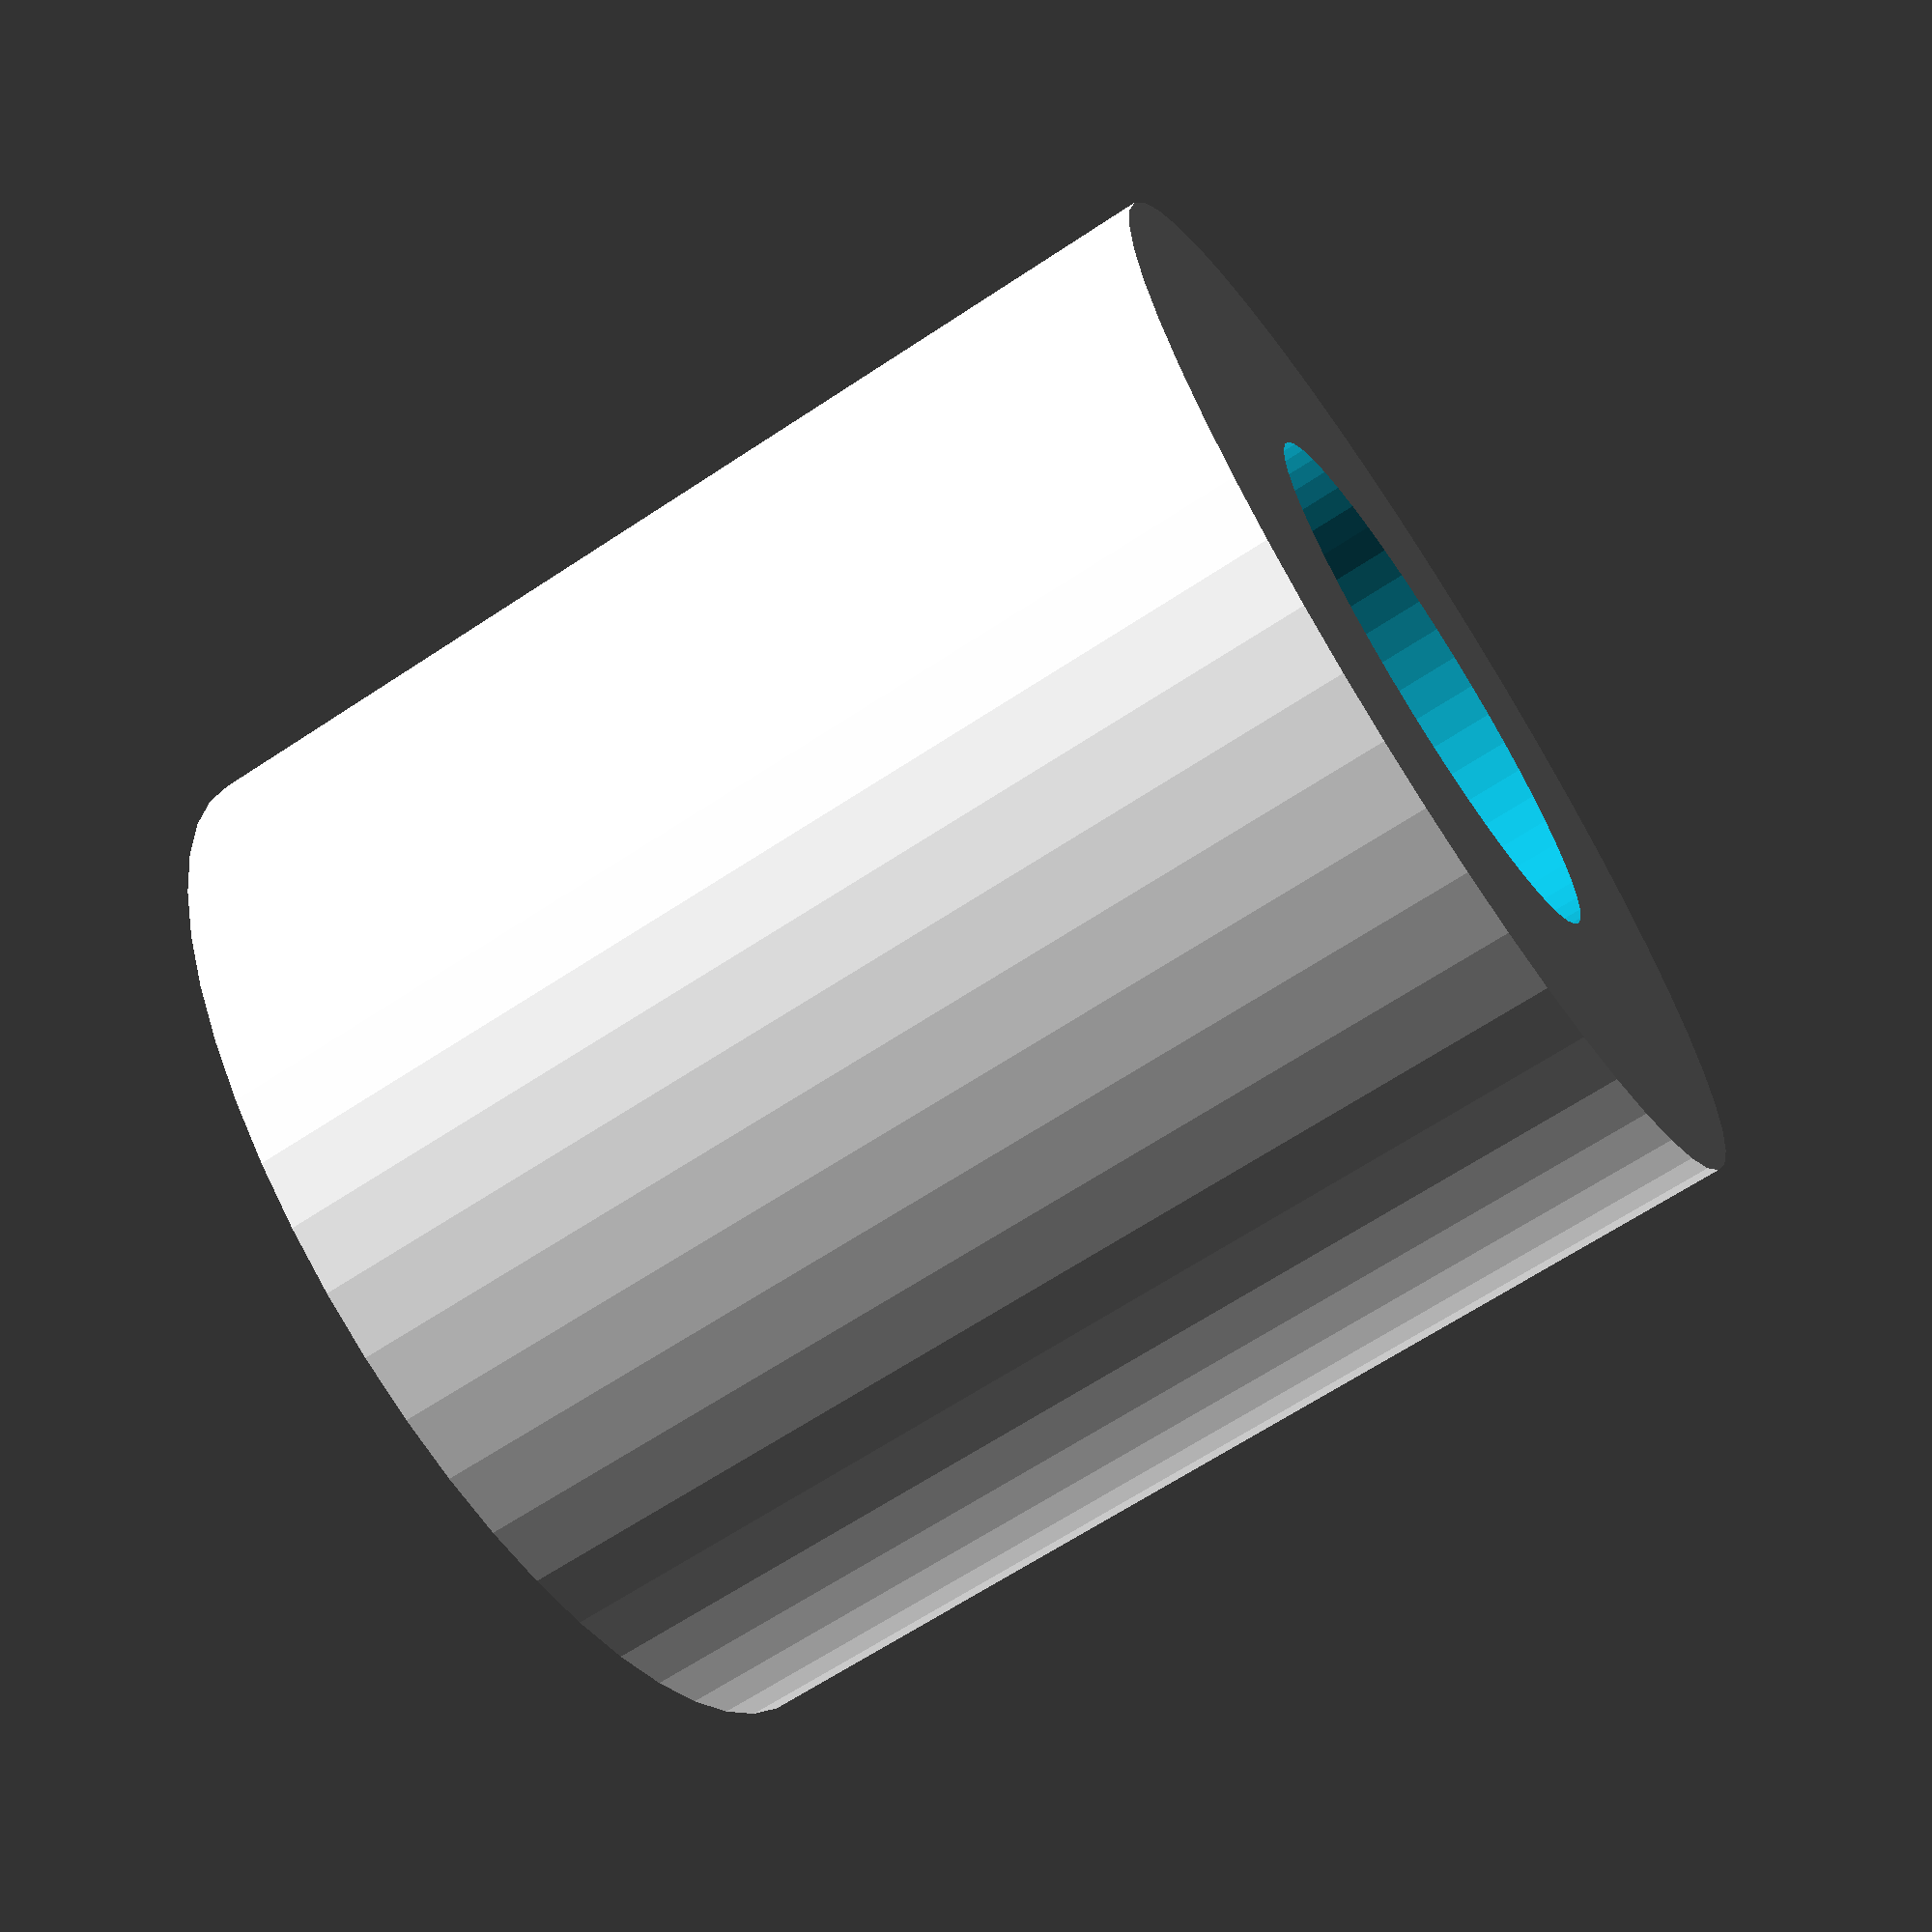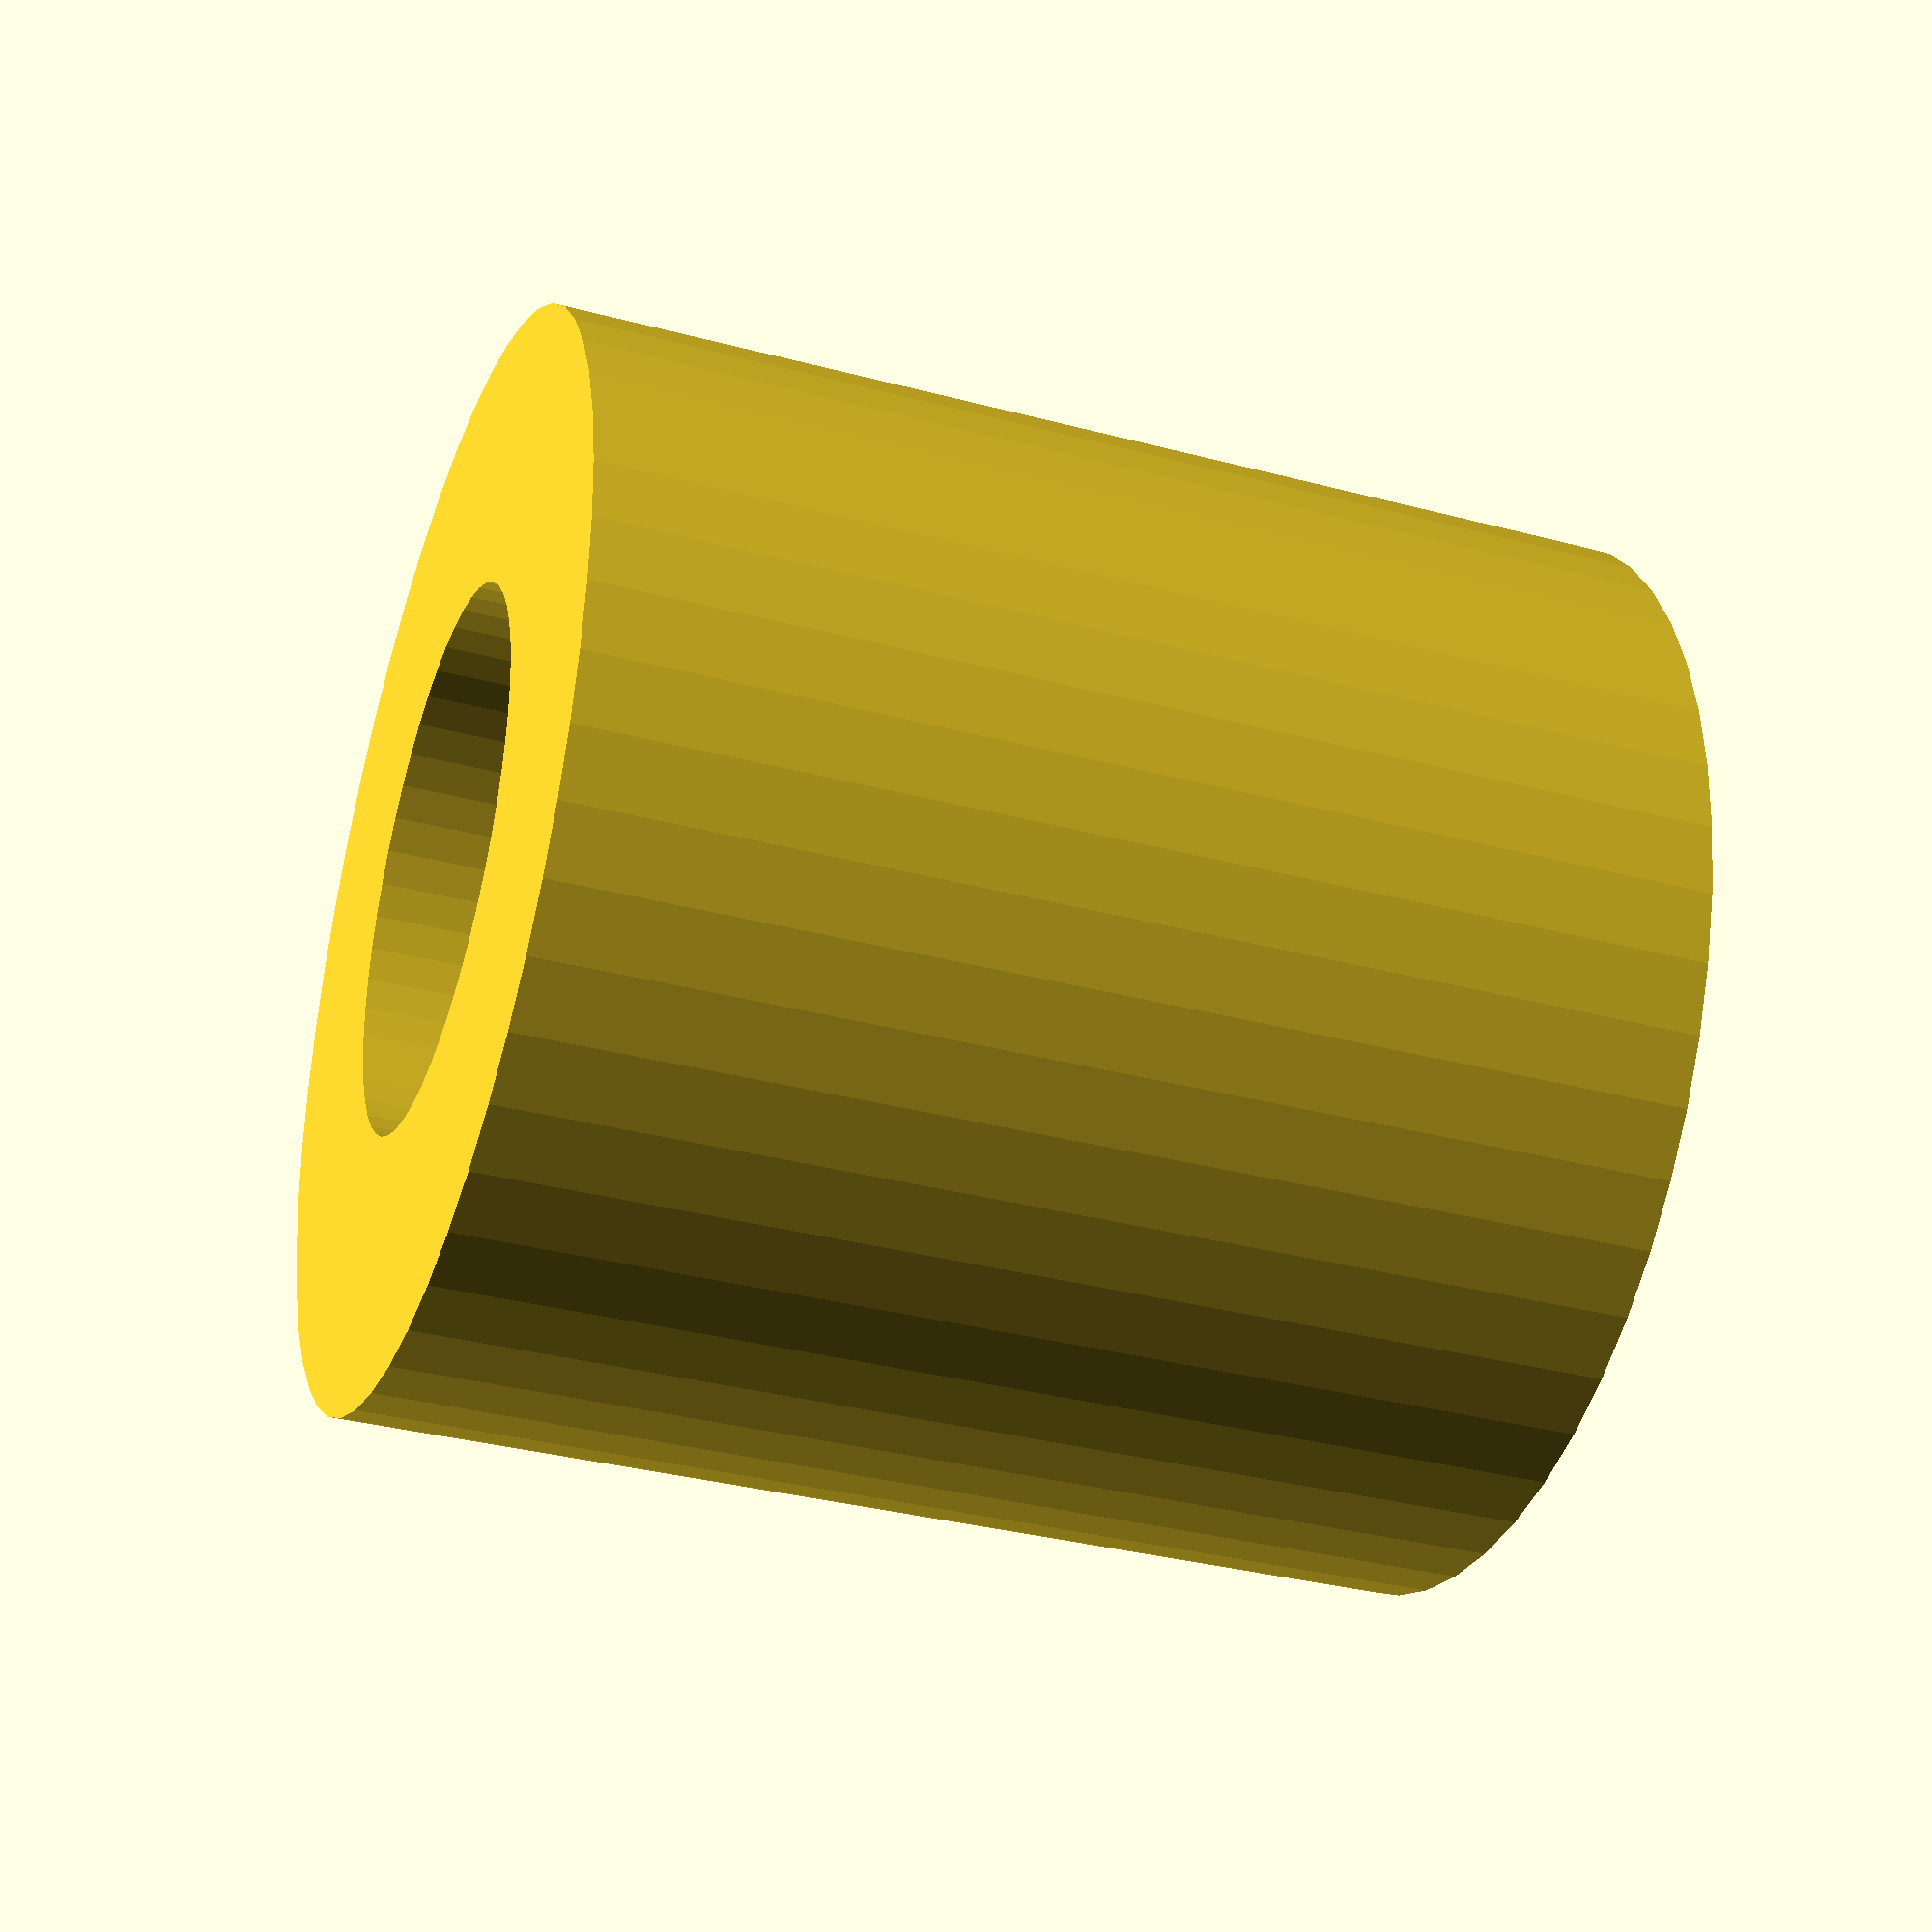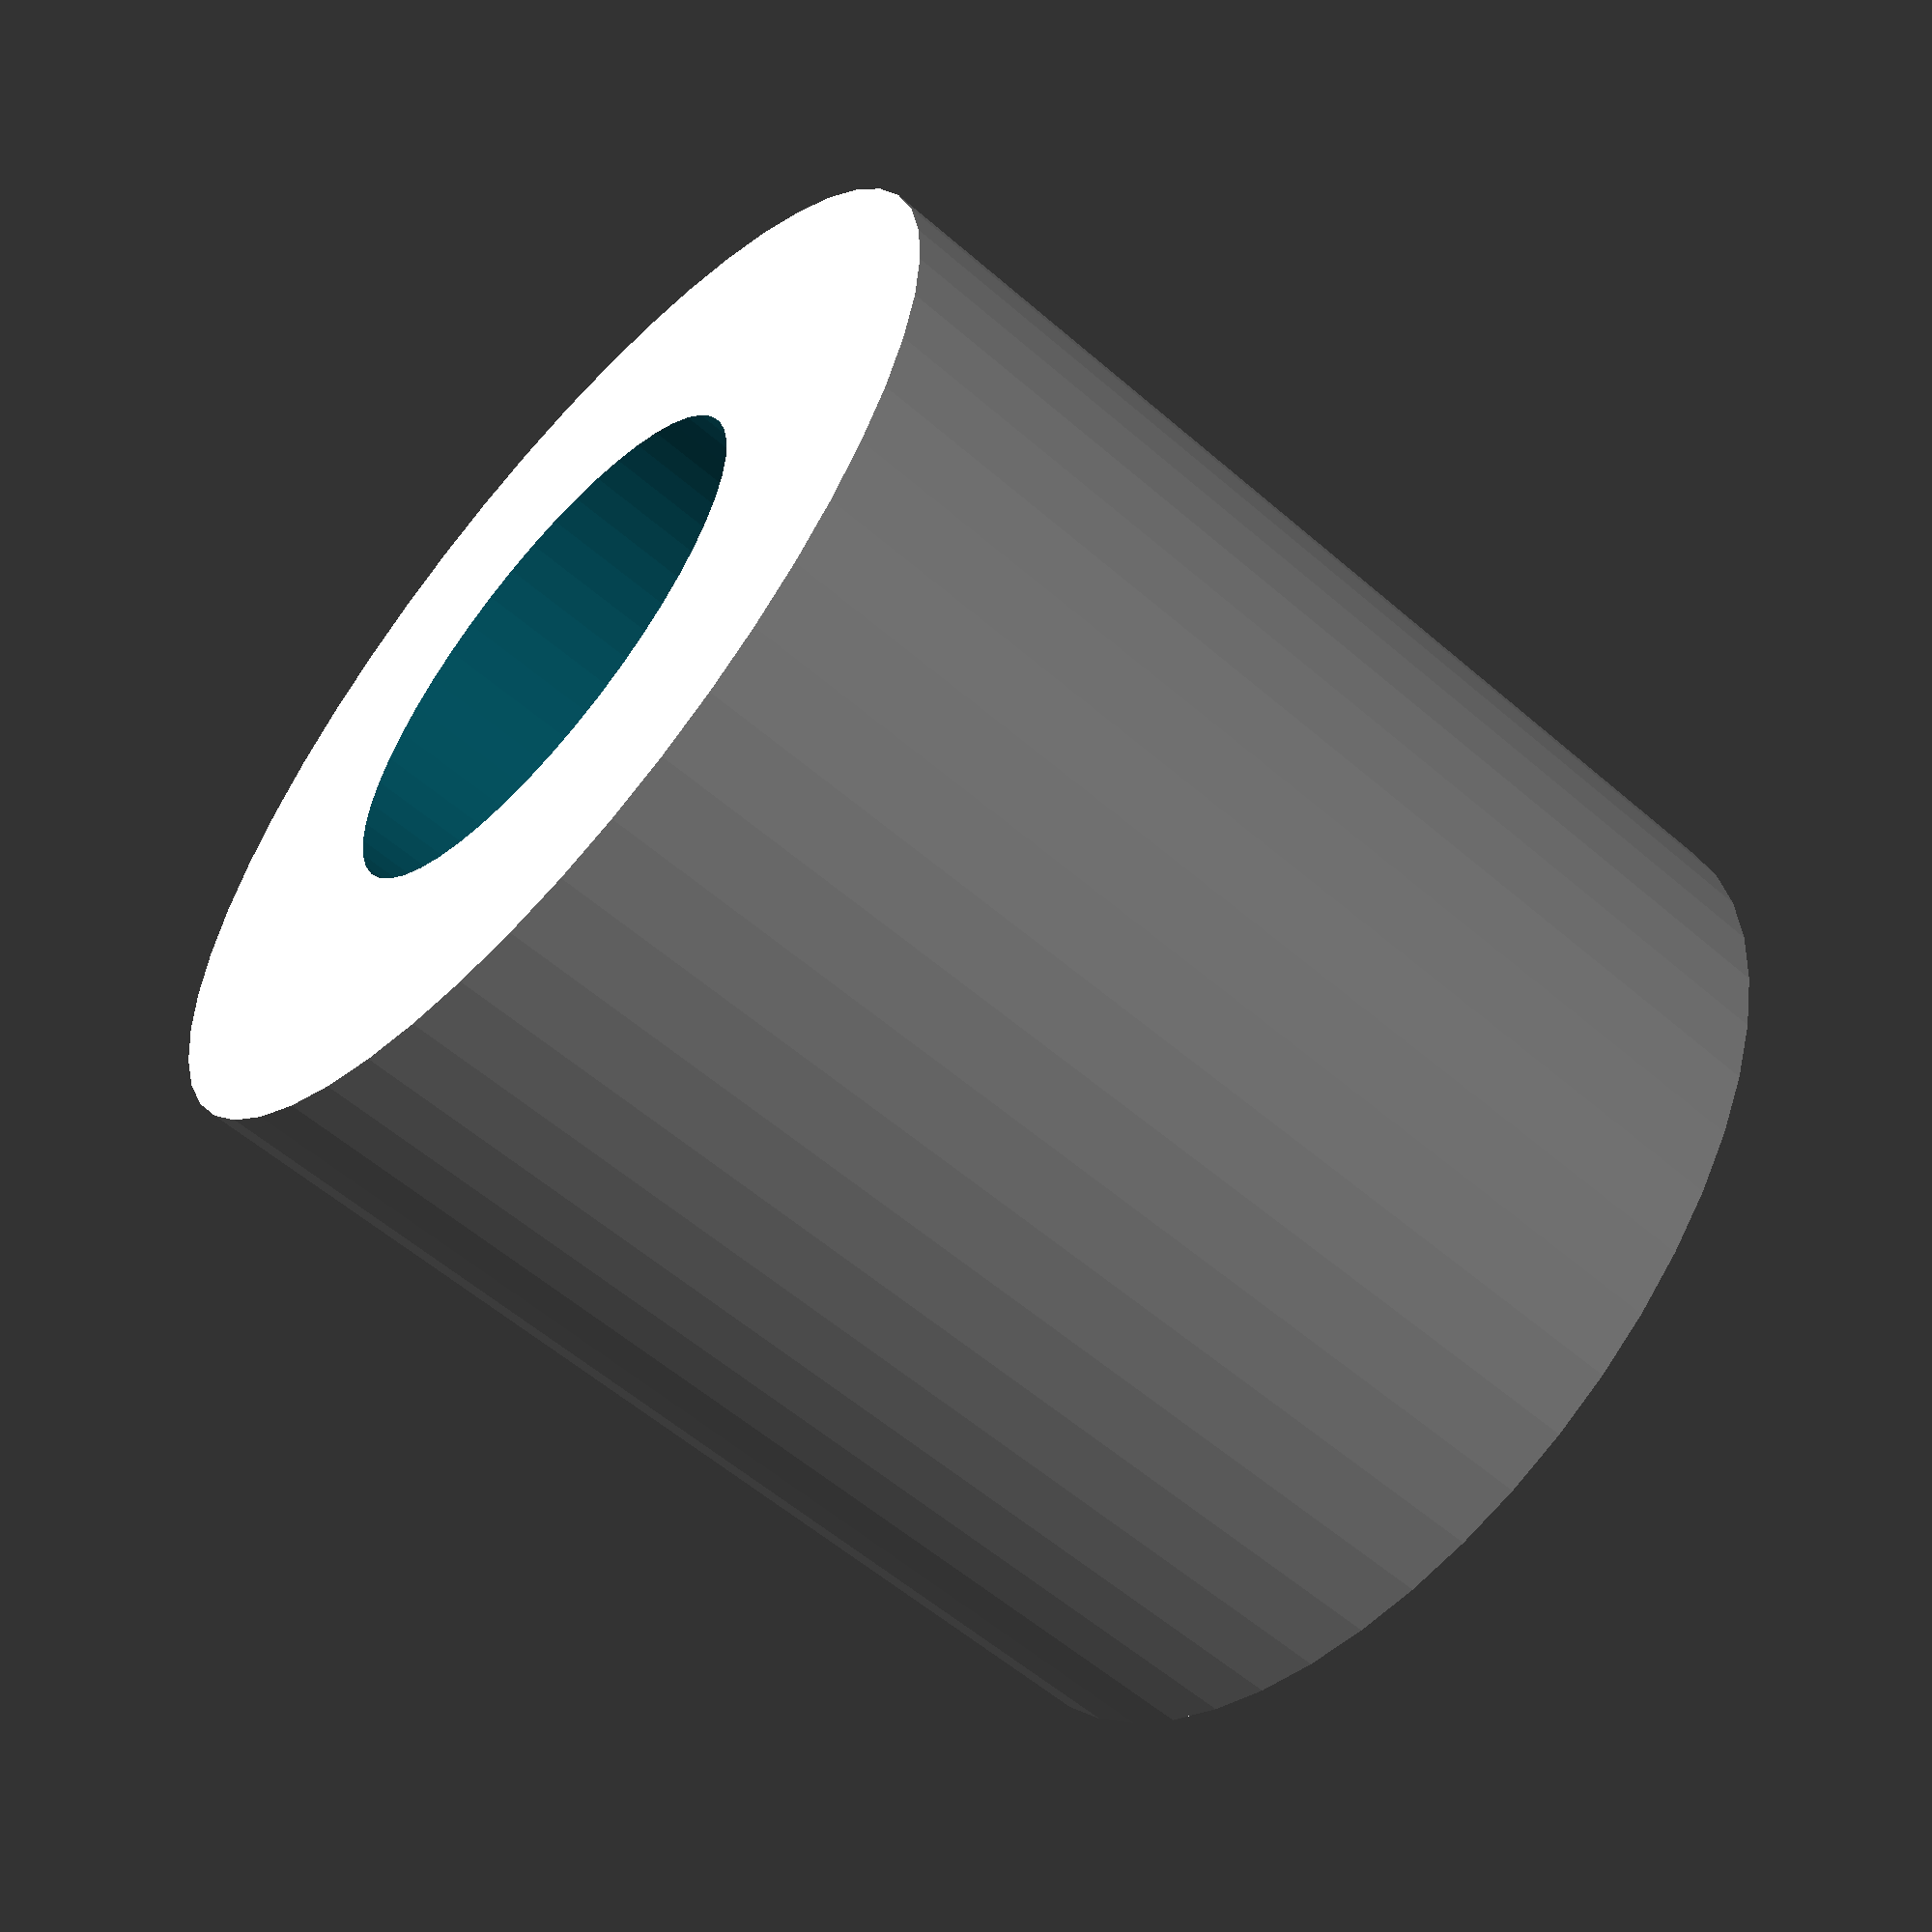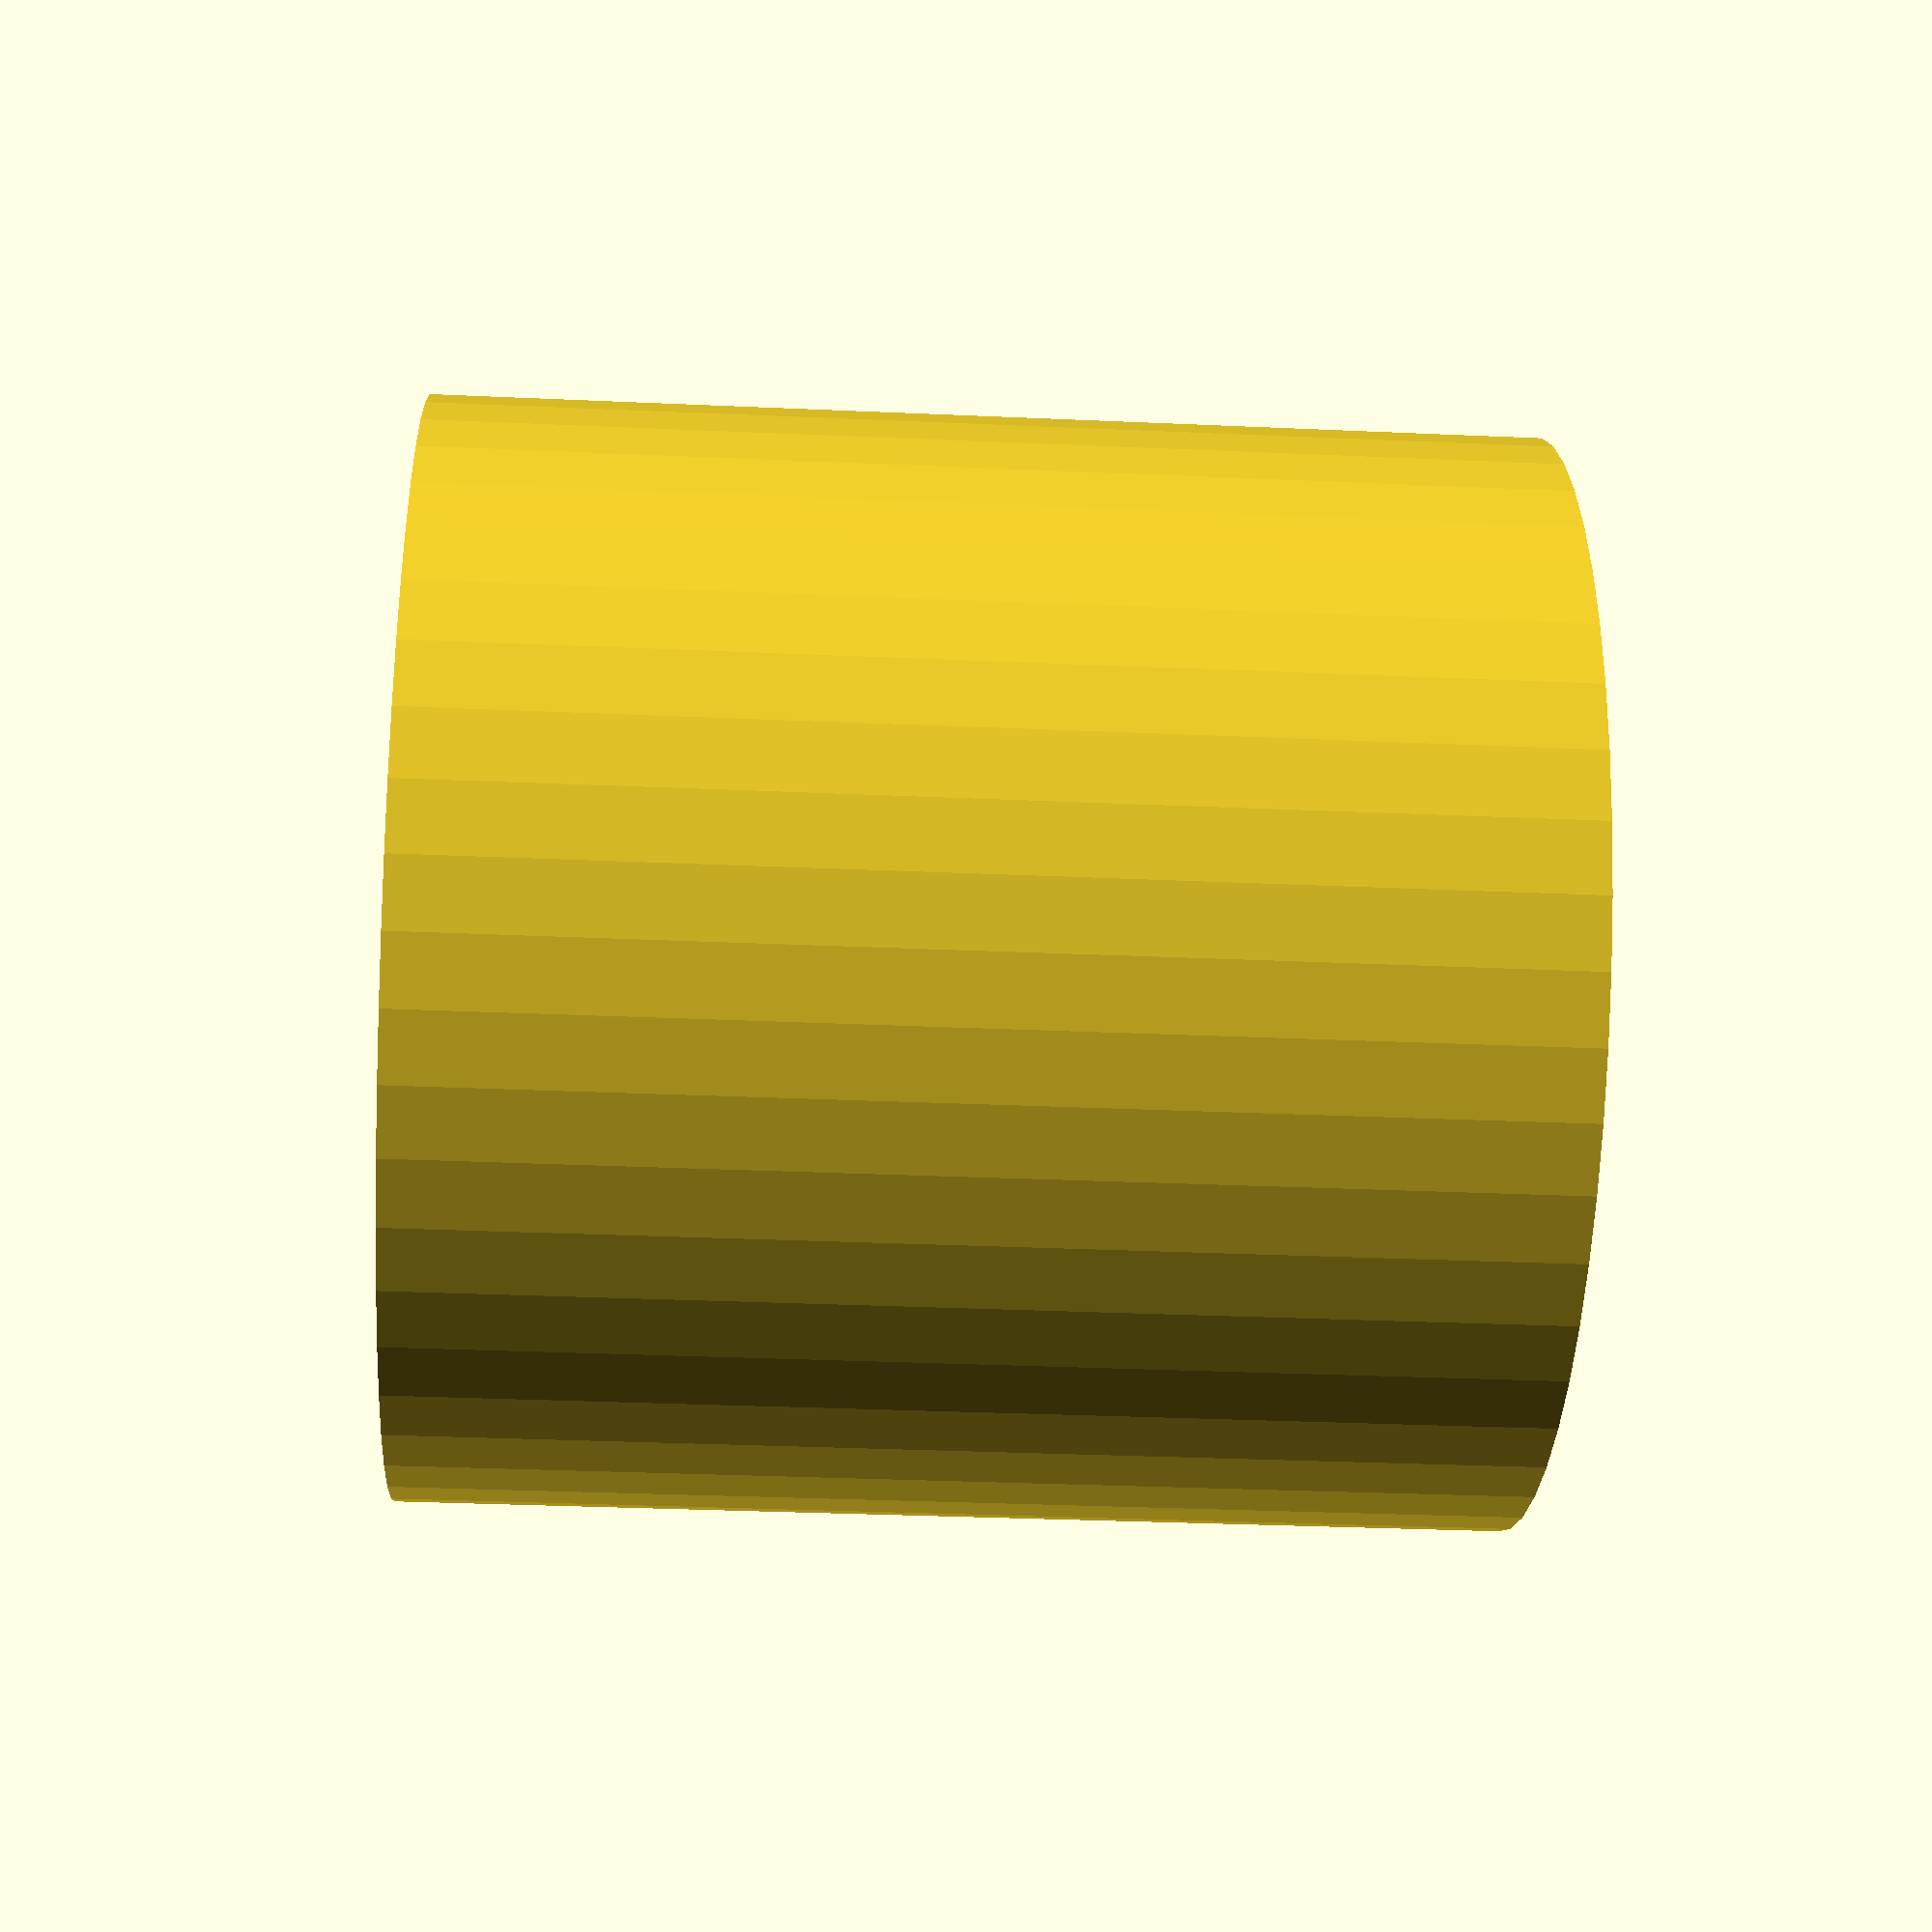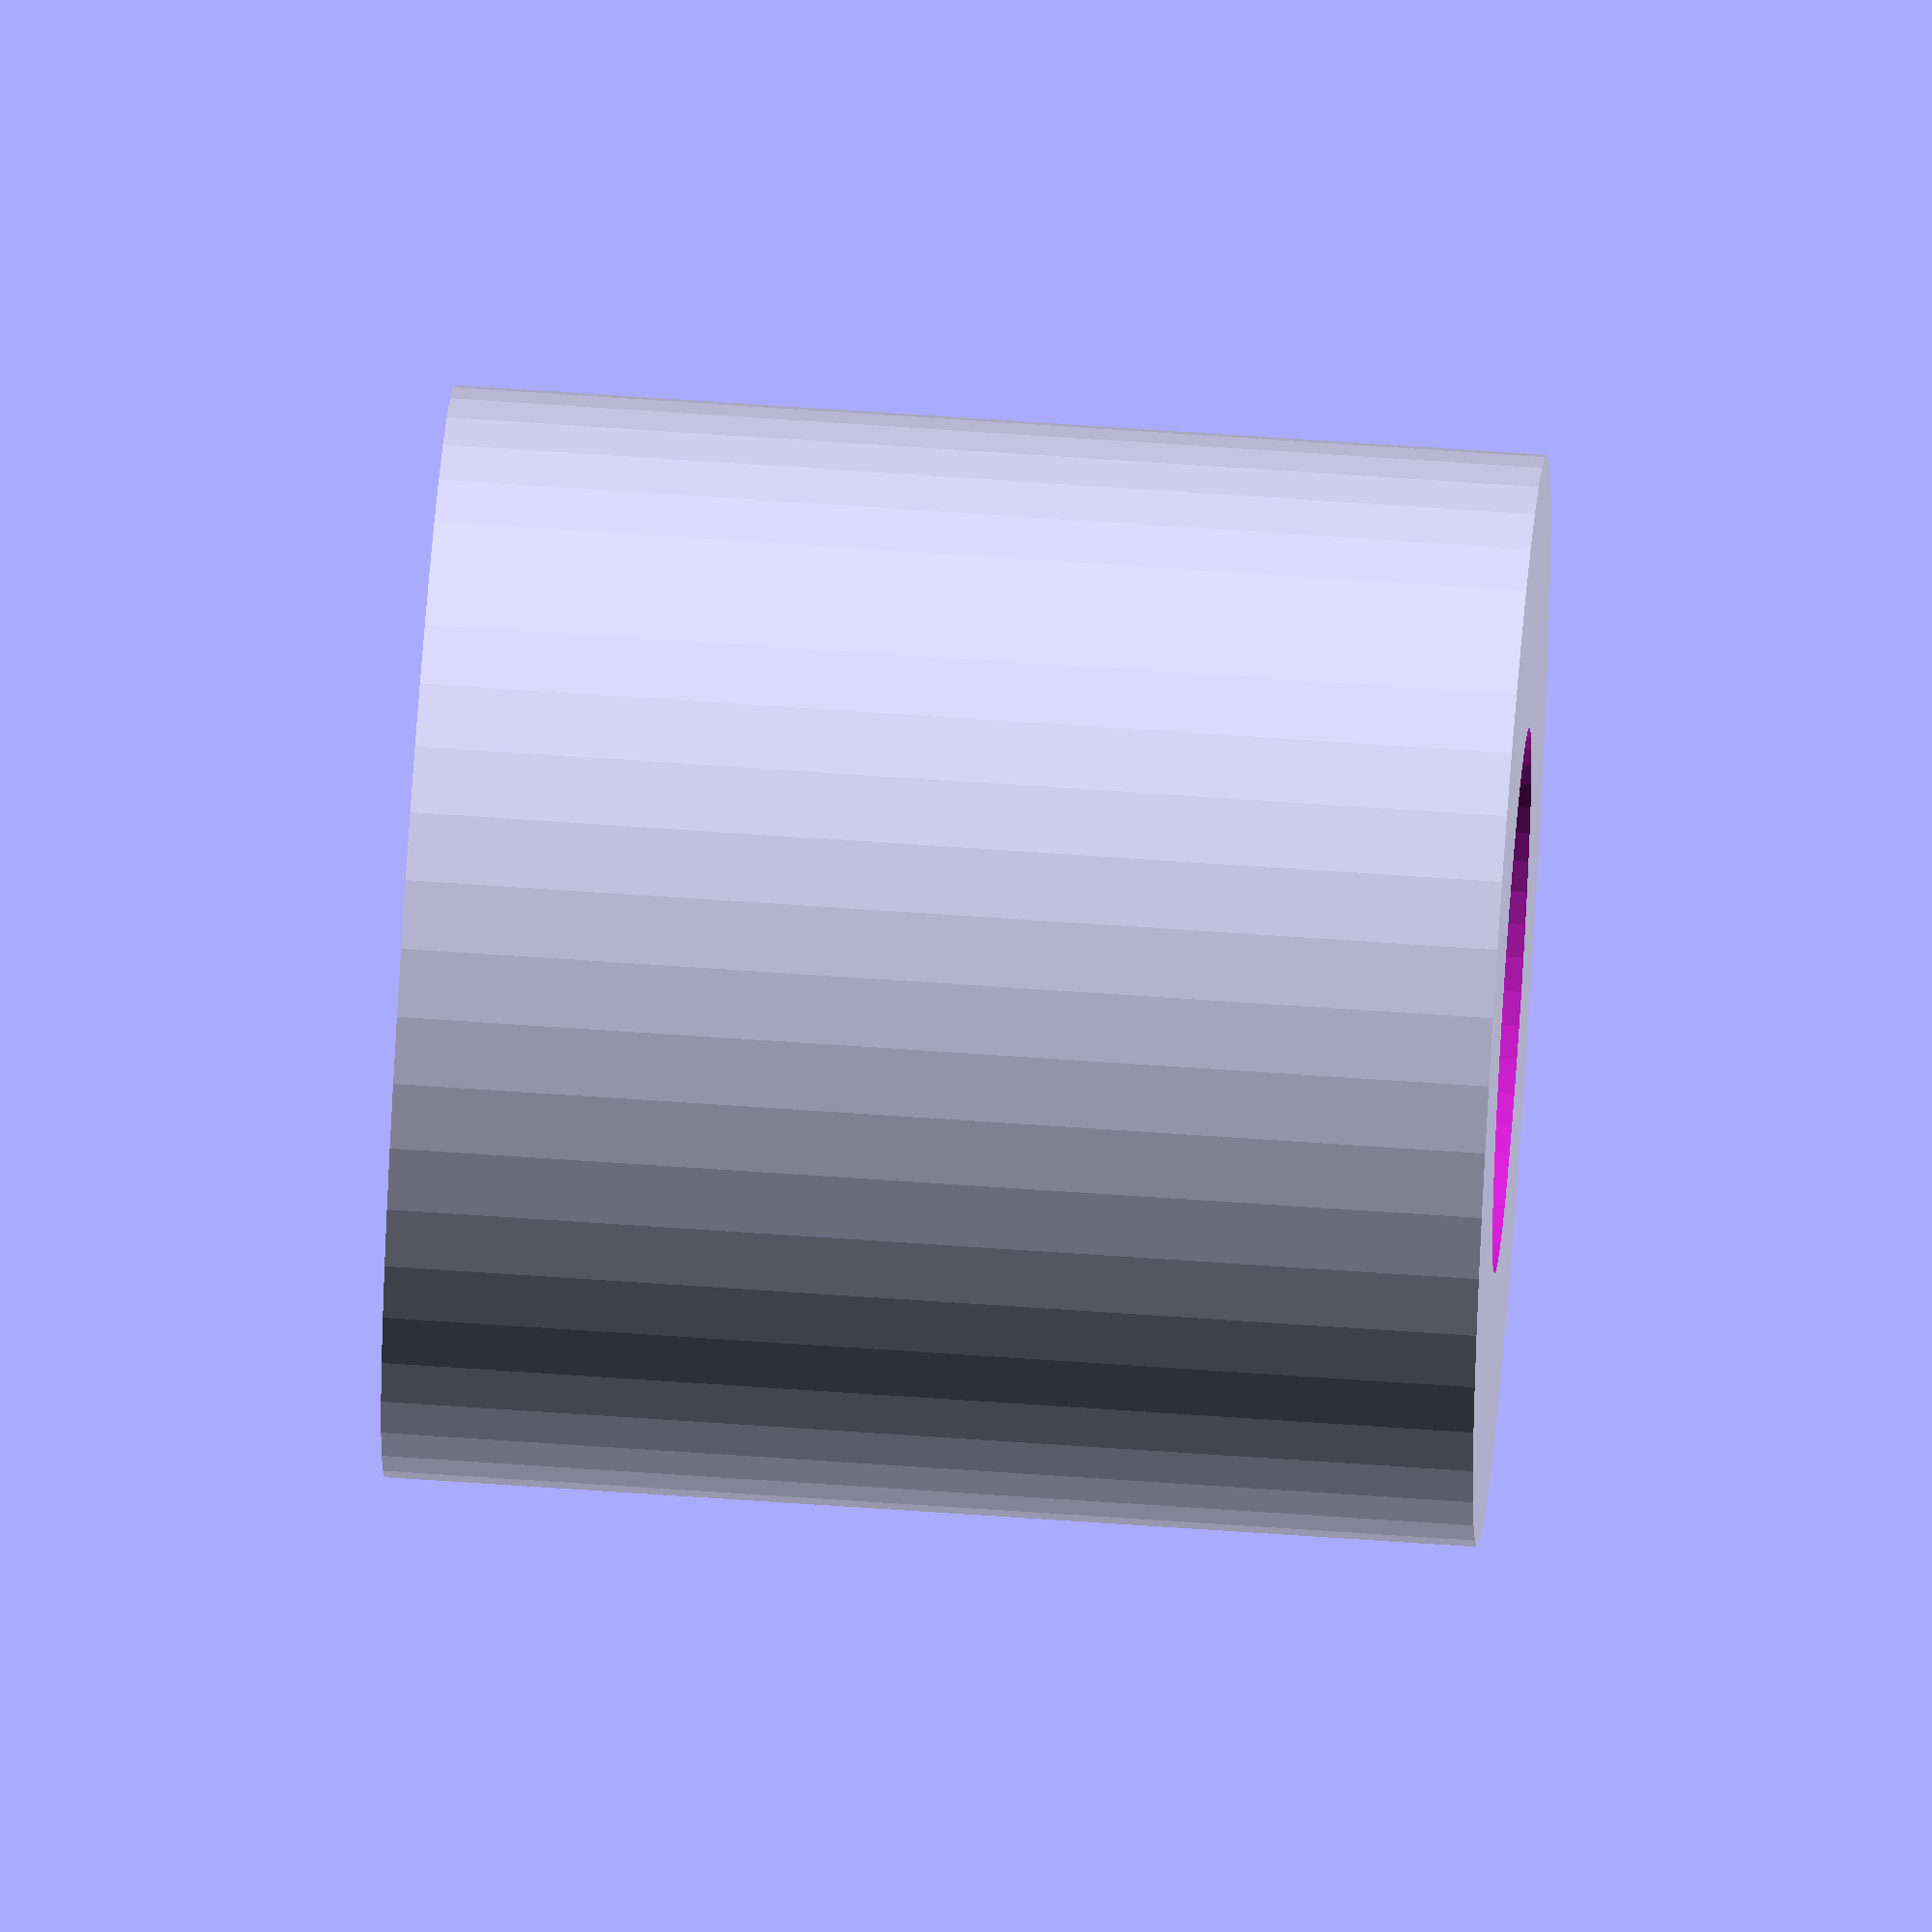
<openscad>
$fn = 50;


difference() {
	union() {
		translate(v = [0, 0, -20.0000000000]) {
			cylinder(h = 40, r = 20.0000000000);
		}
	}
	union() {
		translate(v = [0, 0, -100.0000000000]) {
			cylinder(h = 200, r = 10);
		}
	}
}
</openscad>
<views>
elev=66.0 azim=71.9 roll=123.6 proj=p view=solid
elev=214.1 azim=28.3 roll=109.8 proj=p view=wireframe
elev=237.6 azim=239.0 roll=131.9 proj=p view=solid
elev=211.1 azim=94.5 roll=93.7 proj=p view=wireframe
elev=297.1 azim=313.4 roll=94.1 proj=o view=solid
</views>
